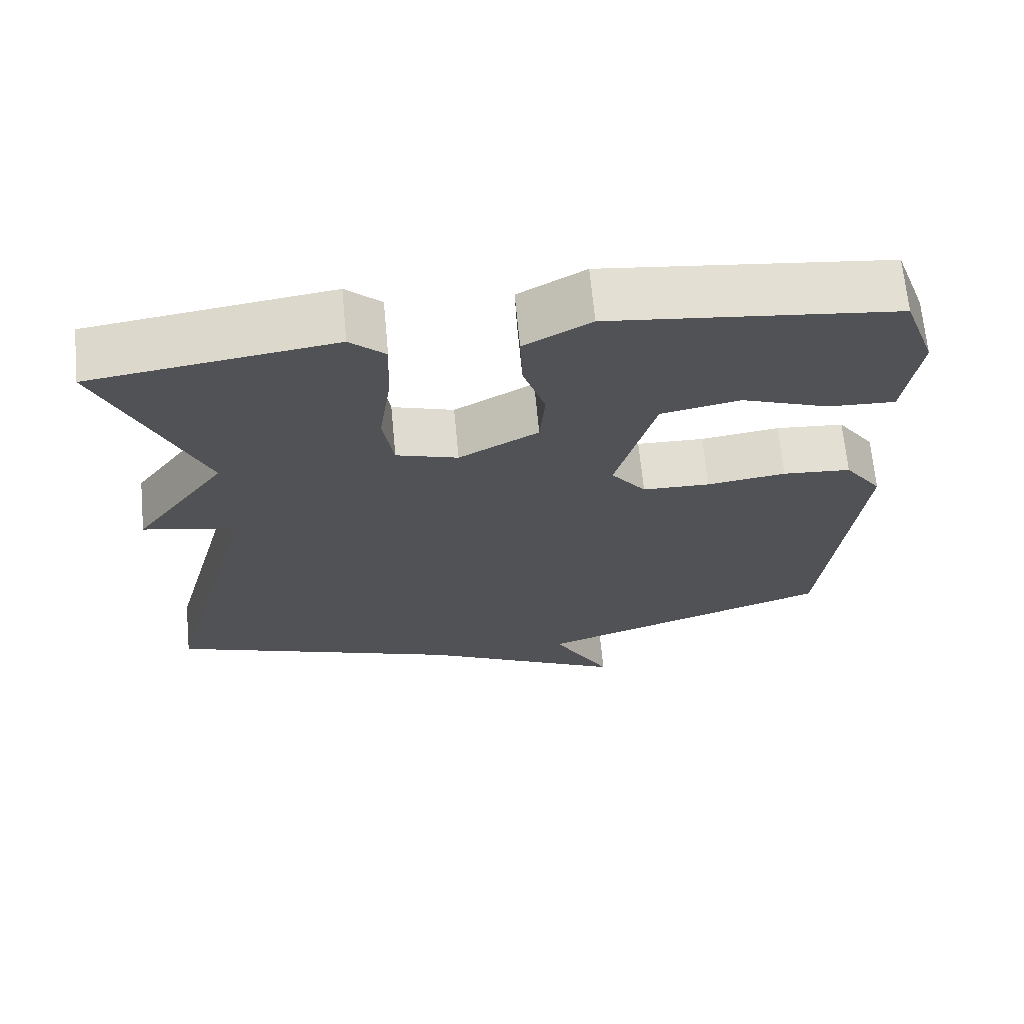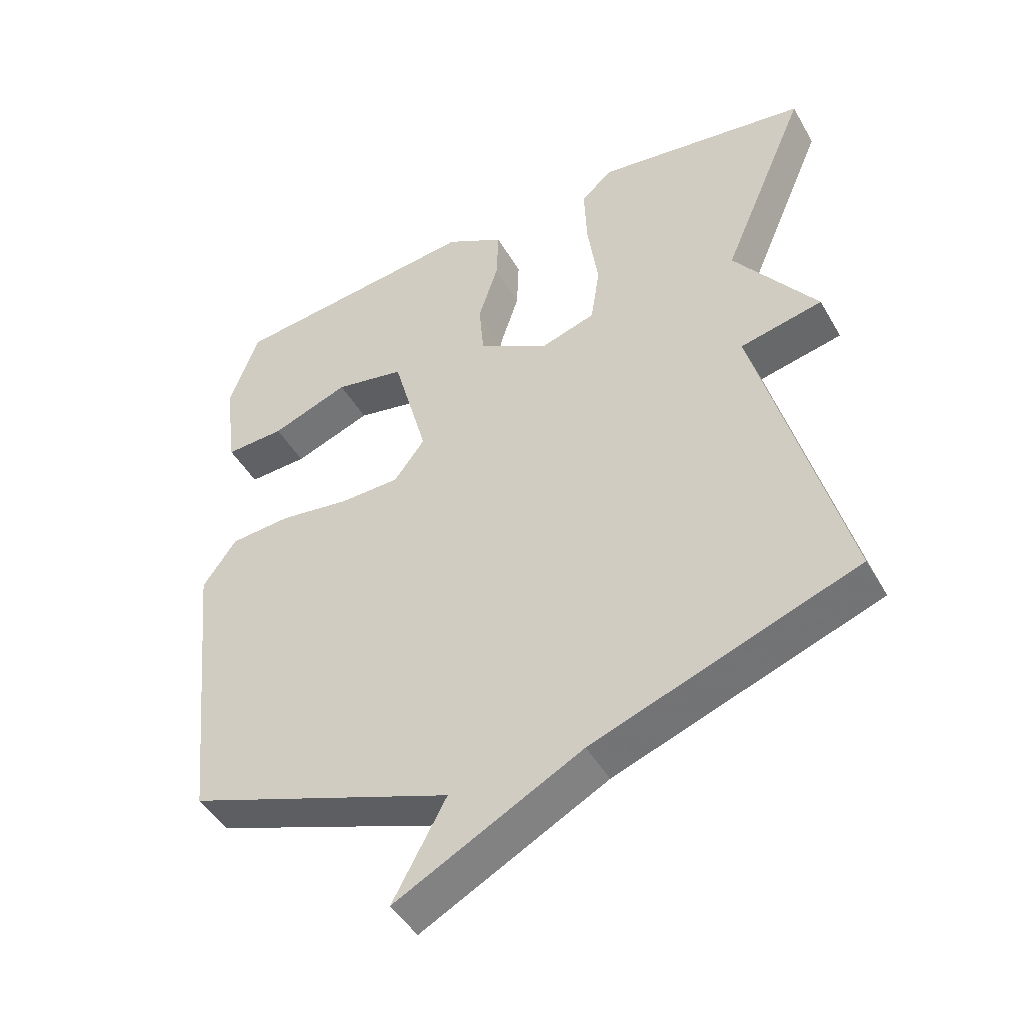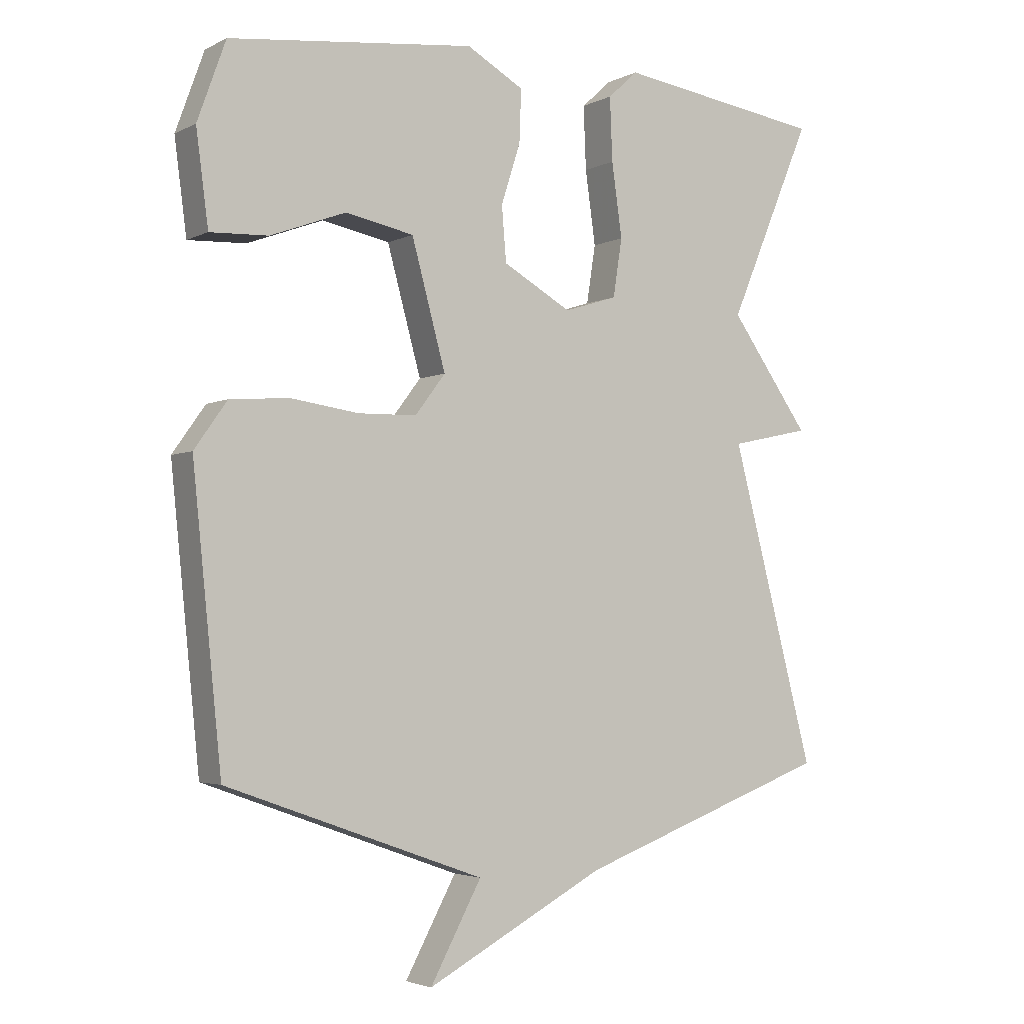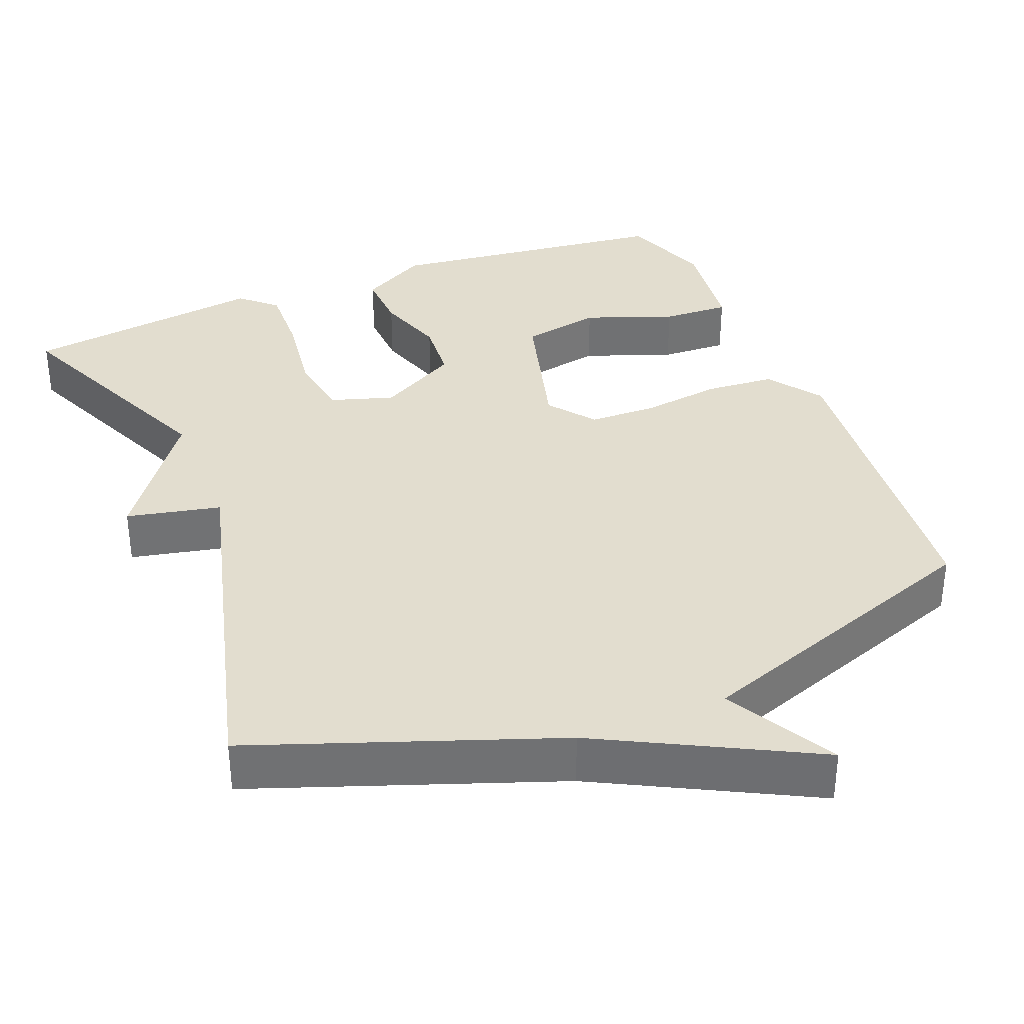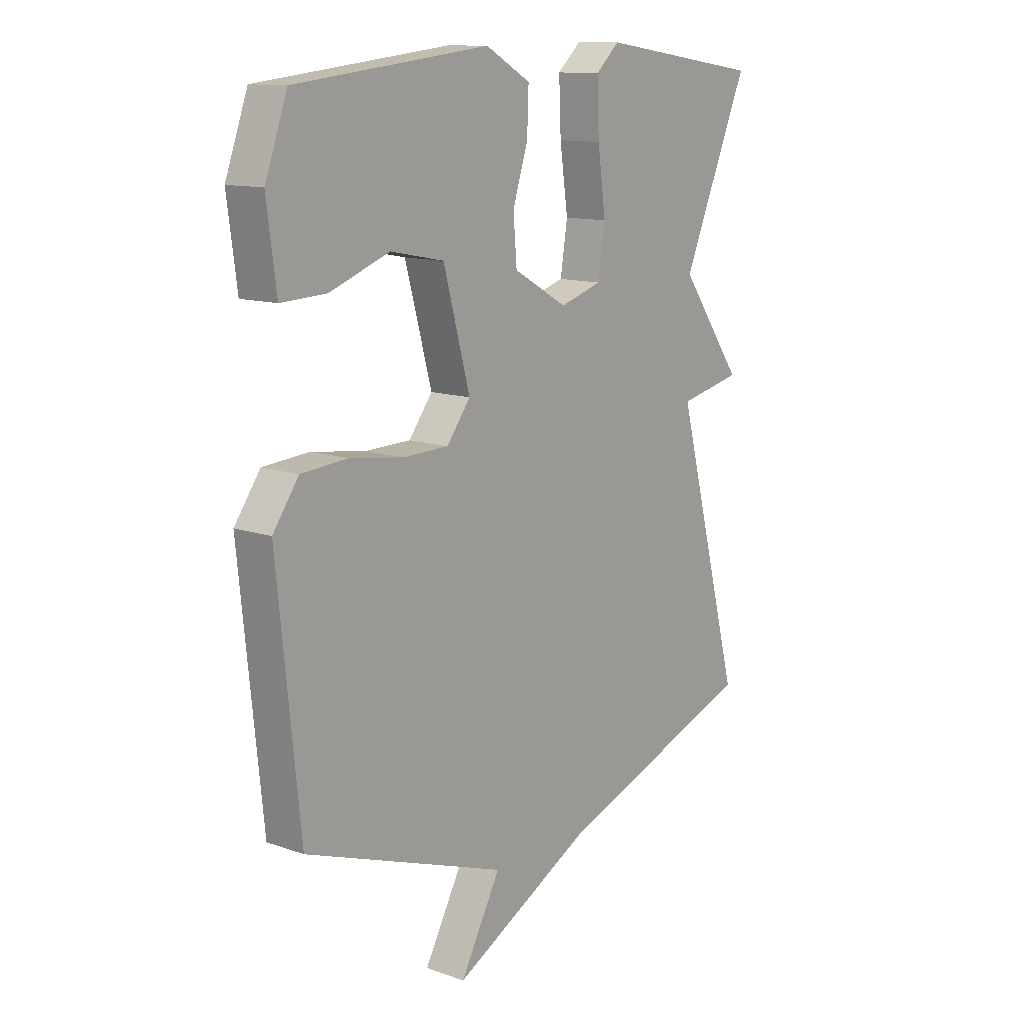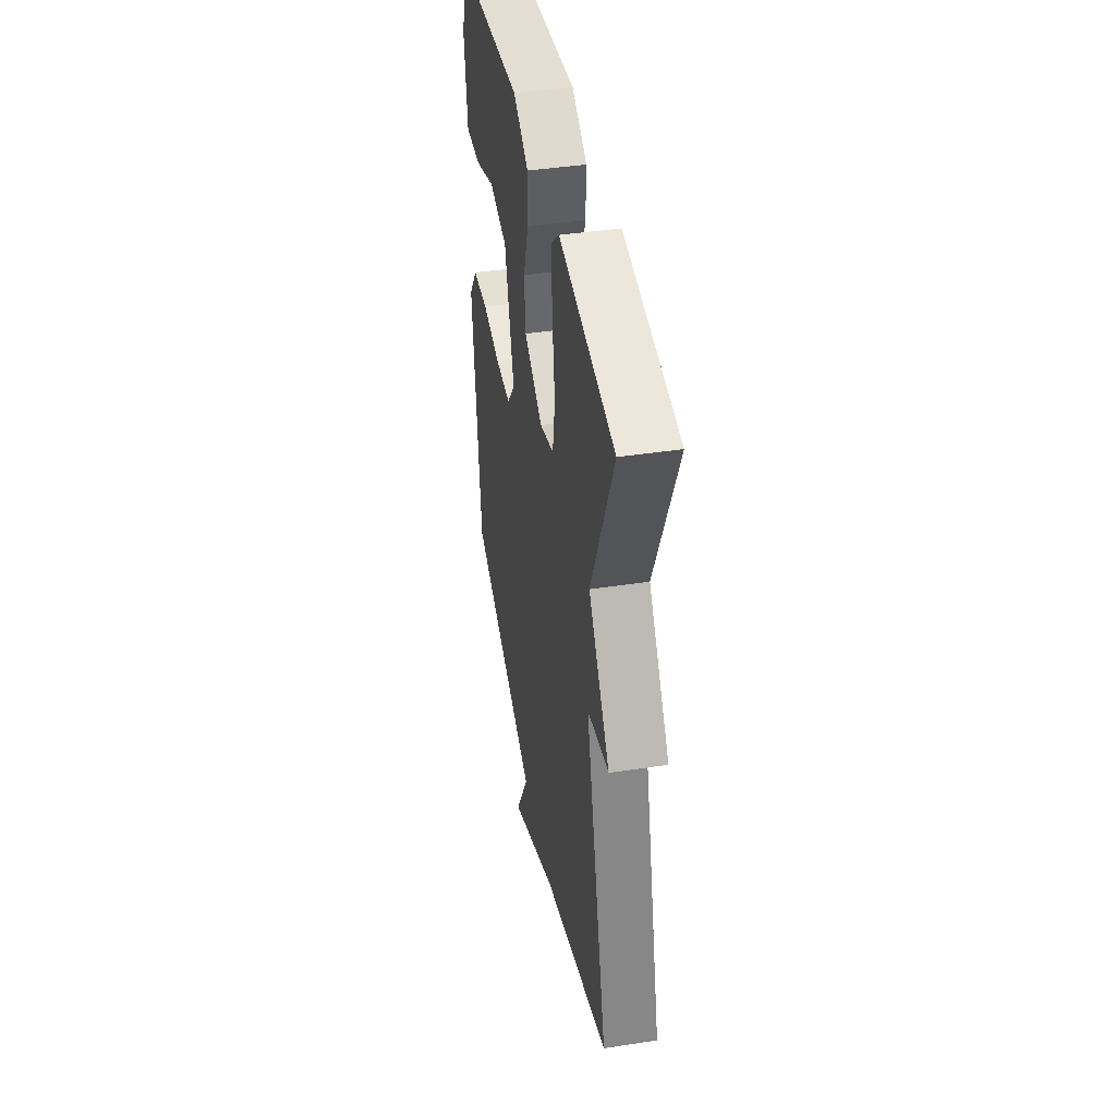
<metadata>
{"format":"obj","ext":"obj","renderer":"f3d","projection":"perspective","resolution":1024,"background":"white","views":[{"elev":68.1,"azim":174.6,"up":"+Z"},{"elev":-46.0,"azim":28.4,"up":"+Z"},{"elev":-3.3,"azim":-32.5,"up":"+Z"},{"elev":34.9,"azim":158.1,"up":"+Y"},{"elev":12.4,"azim":-50.7,"up":"+Z"},{"elev":42.9,"azim":79.7,"up":"+Z"}]}
</metadata>
<code>
v 0.5 0.07 -0.5
v 0.102 0.07 -0.644
v -0.178 0.07 -0.791
v -0.098 0.07 -0.644
v -0.5 0.07 -0.5
v -0.545 0.07 -0.06
v -0.494 0.07 0.012
v -0.402 0.07 0.019
v -0.296 0.07 0.004
v -0.205 0.07 0.006
v -0.158 0.07 0.068
v -0.211 0.07 0.261
v -0.317 0.07 0.282
v -0.435 0.07 0.238
v -0.525 0.07 0.234
v -0.544 0.07 0.378
v -0.5 0.07 0.5
v -0.118 0.07 0.544
v -0.029 0.07 0.494
v -0.032 0.07 0.413
v -0.062 0.07 0.32
v -0.055 0.07 0.235
v 0.052 0.07 0.175
v 0.135 0.07 0.201
v 0.149 0.07 0.291
v 0.133 0.07 0.405
v 0.129 0.07 0.503
v 0.176 0.07 0.546
v 0.5 0.07 0.5
v 0.369 0.07 0.193
v 0.494 0.07 0.02
v 0.369 0.07 -0.007
v 0.5 0 -0.5
v 0.102 0 -0.644
v -0.178 0 -0.791
v -0.098 0 -0.644
v -0.5 0 -0.5
v -0.545 0 -0.06
v -0.494 0 0.012
v -0.402 0 0.019
v -0.296 0 0.004
v -0.205 0 0.006
v -0.158 0 0.068
v -0.211 0 0.261
v -0.317 0 0.282
v -0.435 0 0.238
v -0.525 0 0.234
v -0.544 0 0.378
v -0.5 0 0.5
v -0.118 0 0.544
v -0.029 0 0.494
v -0.032 0 0.413
v -0.062 0 0.32
v -0.055 0 0.235
v 0.052 0 0.175
v 0.135 0 0.201
v 0.149 0 0.291
v 0.133 0 0.405
v 0.129 0 0.503
v 0.176 0 0.546
v 0.5 0 0.5
v 0.369 0 0.193
v 0.494 0 0.02
v 0.369 0 -0.007
f 30 31 32
f 28 29 30
f 27 28 30
f 26 27 30
f 25 26 30
f 24 25 30 32
f 32 1 2
f 24 32 2
f 23 24 2
f 19 20 21
f 18 19 21
f 17 18 21
f 16 17 21
f 16 21 22
f 13 14 15 16
f 12 13 16 22
f 22 23 2
f 12 22 2
f 11 12 2
f 7 8 9
f 6 7 9
f 5 6 9
f 4 5 9
f 4 9 10
f 2 3 4
f 2 4 10 11
f 64 63 62
f 62 61 60
f 62 60 59
f 62 59 58
f 62 58 57
f 64 62 57 56
f 34 33 64
f 34 64 56
f 34 56 55
f 53 52 51
f 53 51 50
f 53 50 49
f 53 49 48
f 54 53 48
f 48 47 46 45
f 54 48 45 44
f 34 55 54
f 34 54 44
f 34 44 43
f 41 40 39
f 41 39 38
f 41 38 37
f 41 37 36
f 42 41 36
f 36 35 34
f 43 42 36 34
f 1 33 34 2
f 2 34 35 3
f 3 35 36 4
f 4 36 37 5
f 5 37 38 6
f 6 38 39 7
f 7 39 40 8
f 8 40 41 9
f 9 41 42 10
f 10 42 43 11
f 11 43 44 12
f 12 44 45 13
f 13 45 46 14
f 14 46 47 15
f 15 47 48 16
f 16 48 49 17
f 17 49 50 18
f 18 50 51 19
f 19 51 52 20
f 20 52 53 21
f 21 53 54 22
f 22 54 55 23
f 23 55 56 24
f 24 56 57 25
f 25 57 58 26
f 26 58 59 27
f 27 59 60 28
f 28 60 61 29
f 29 61 62 30
f 30 62 63 31
f 31 63 64 32
f 32 64 33 1

</code>
